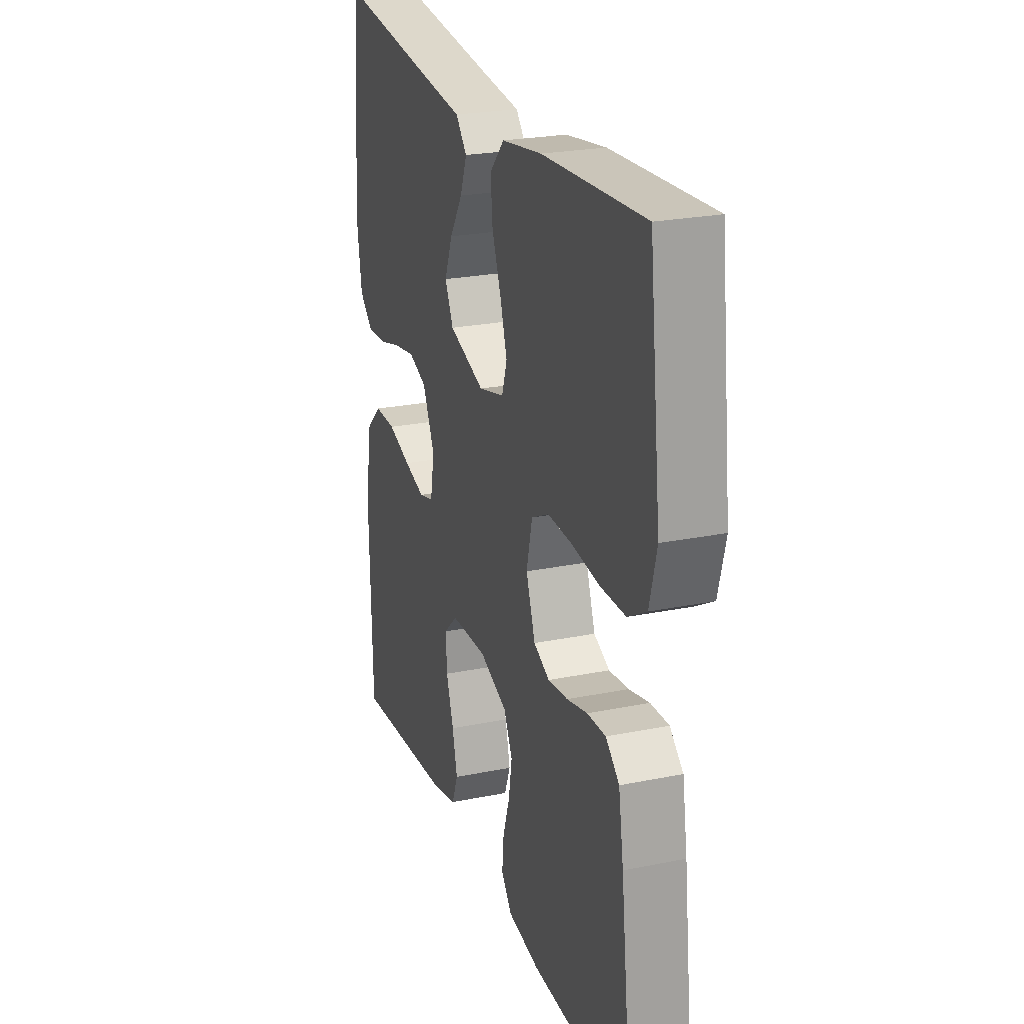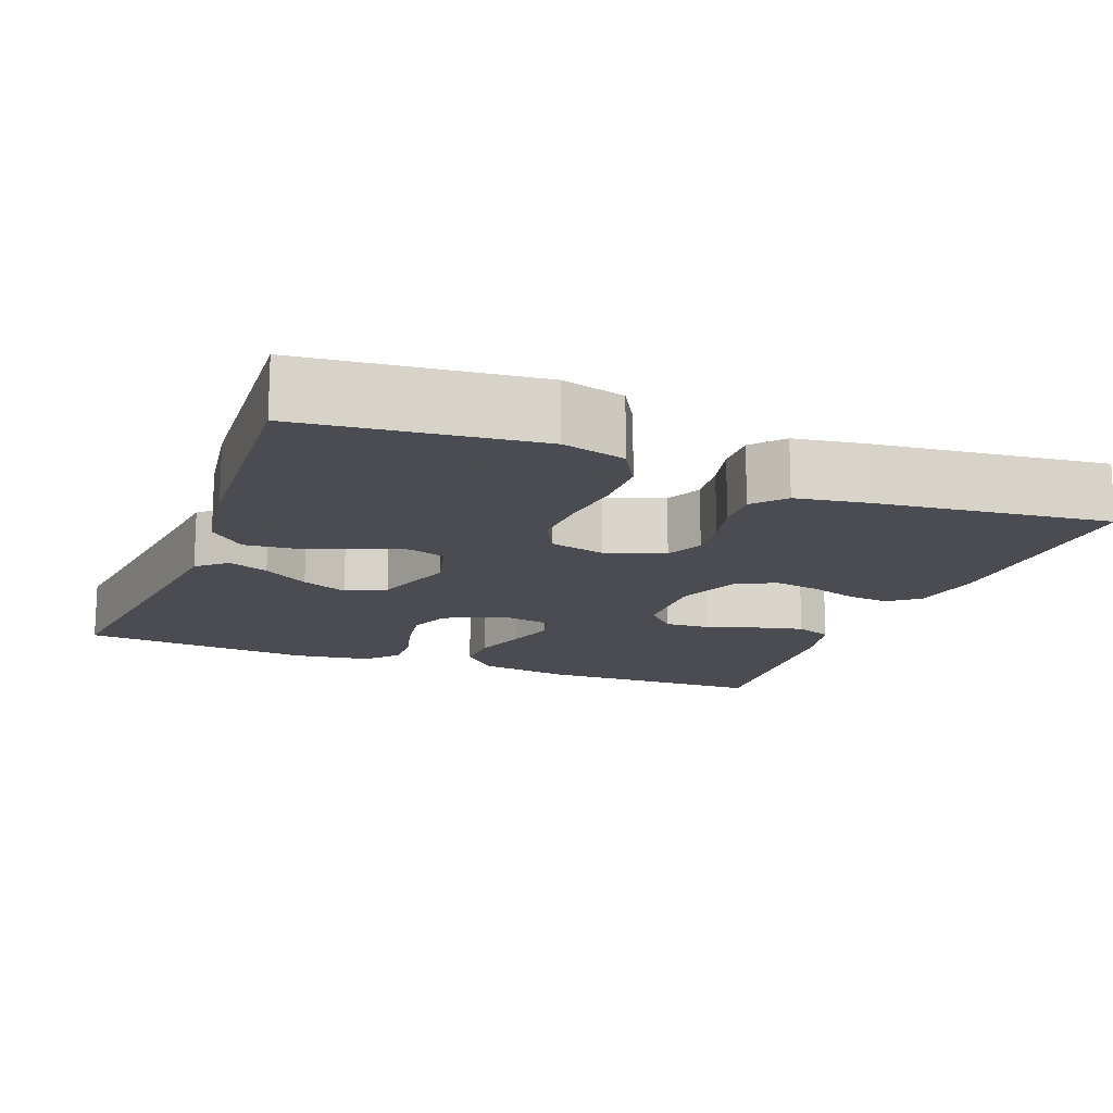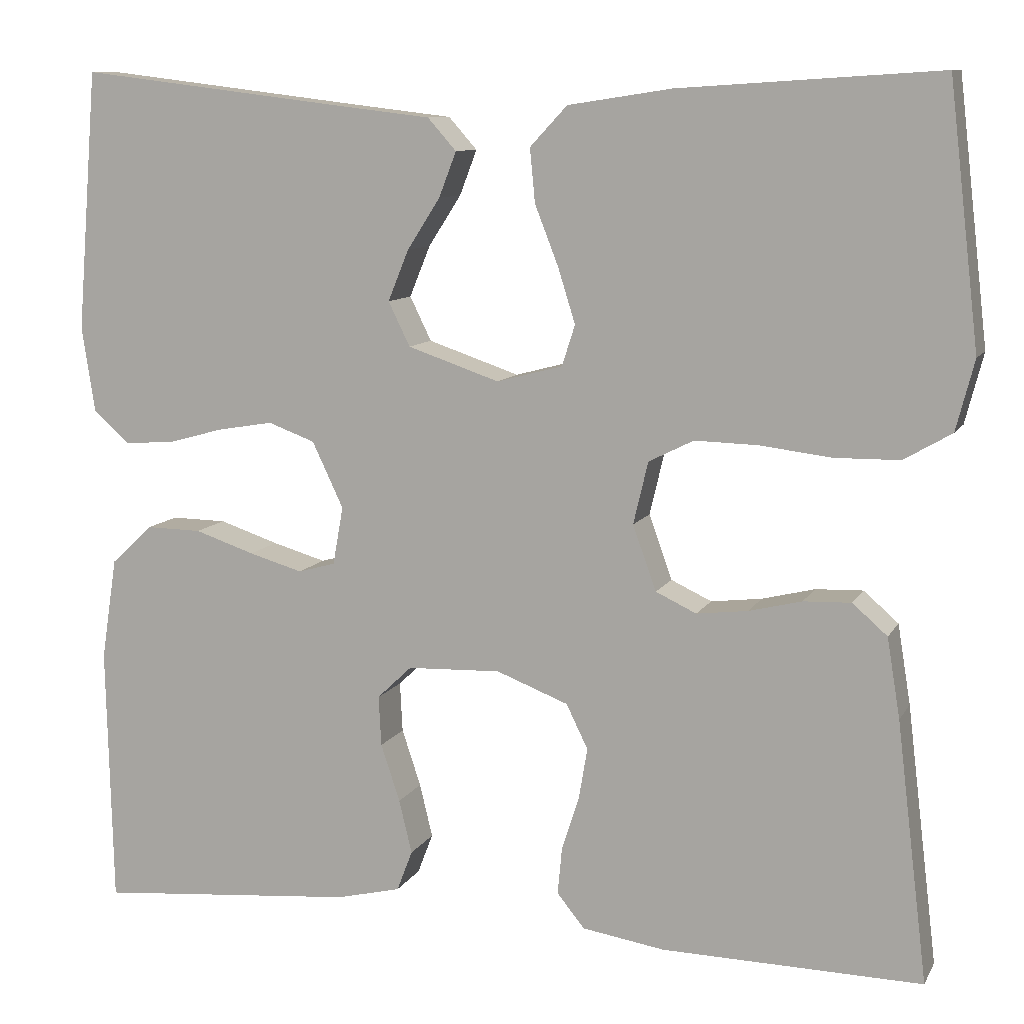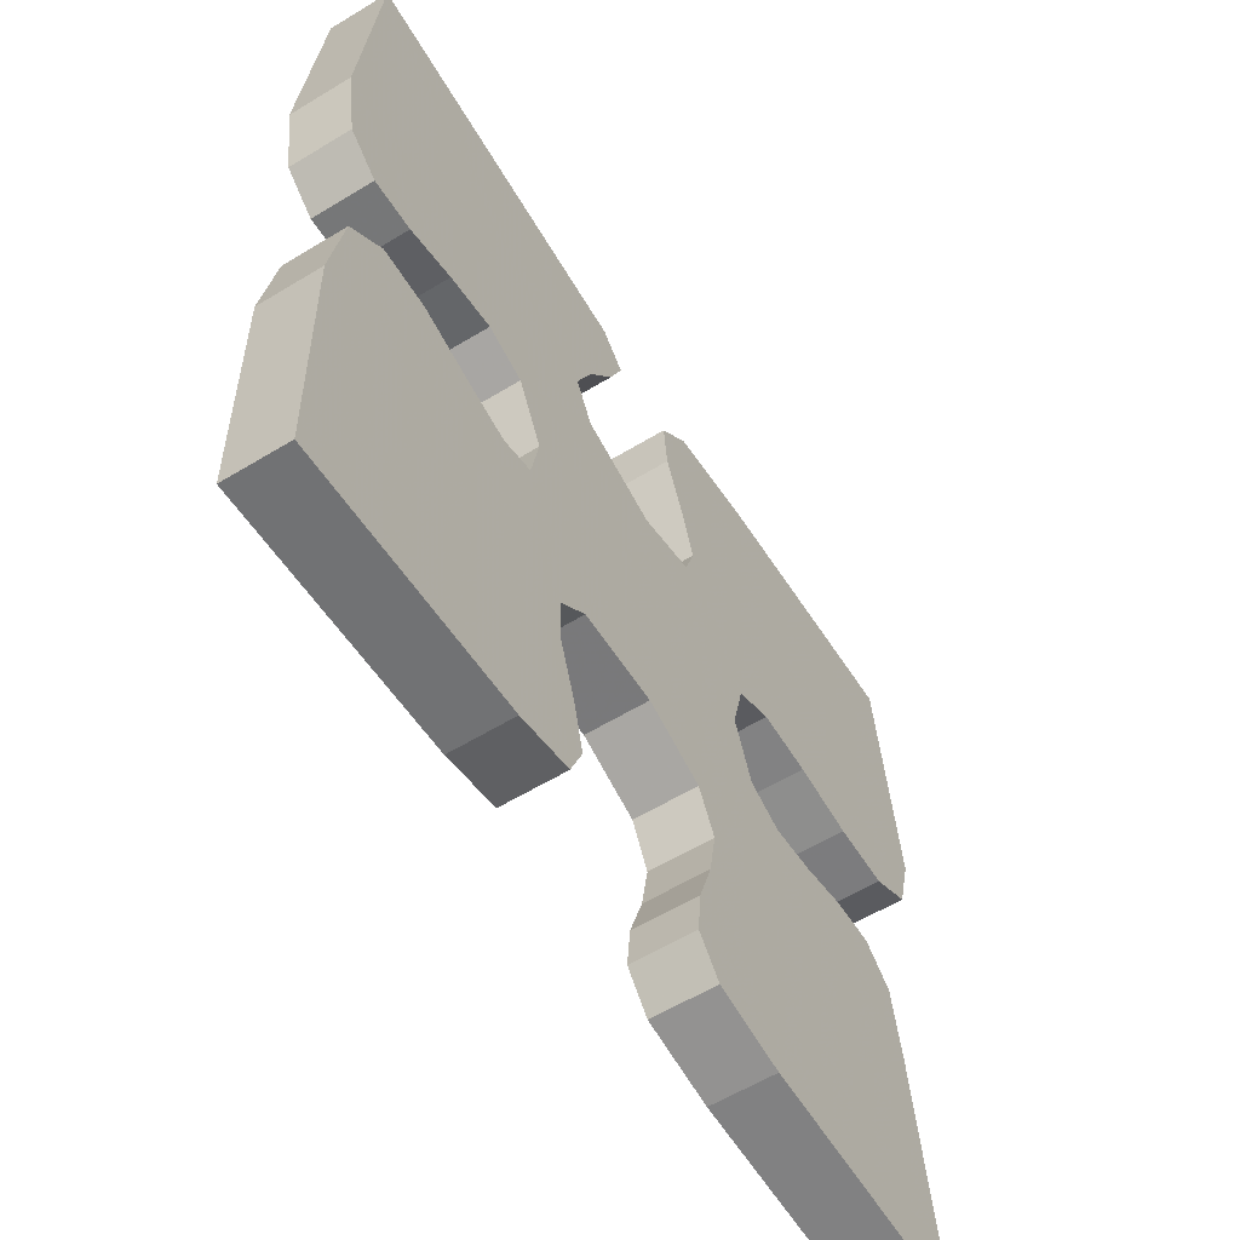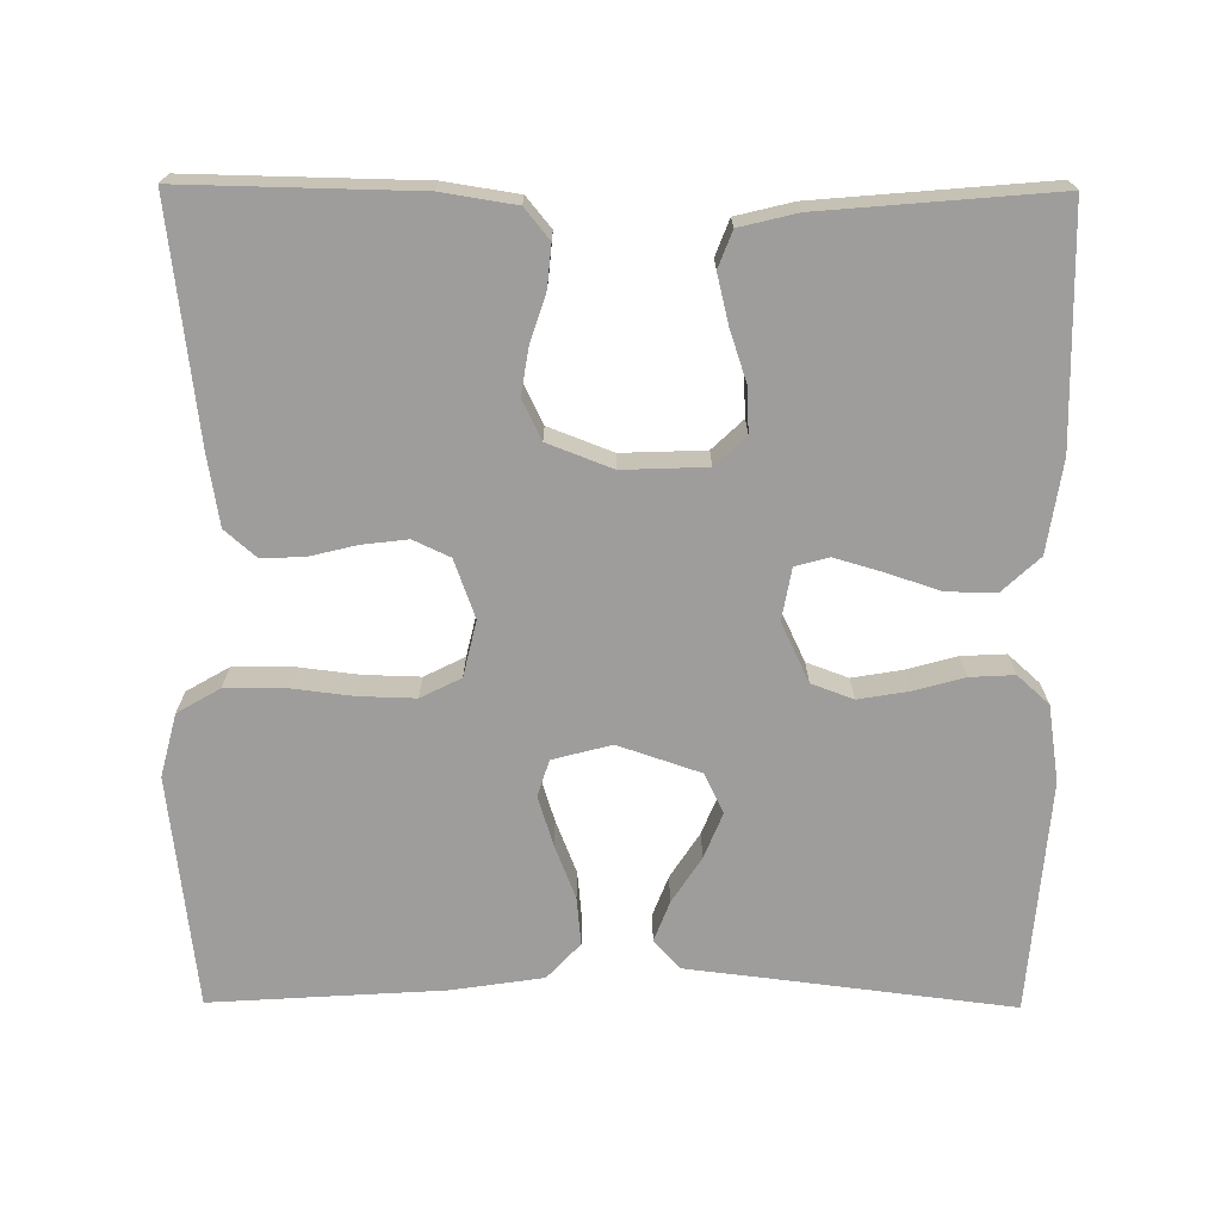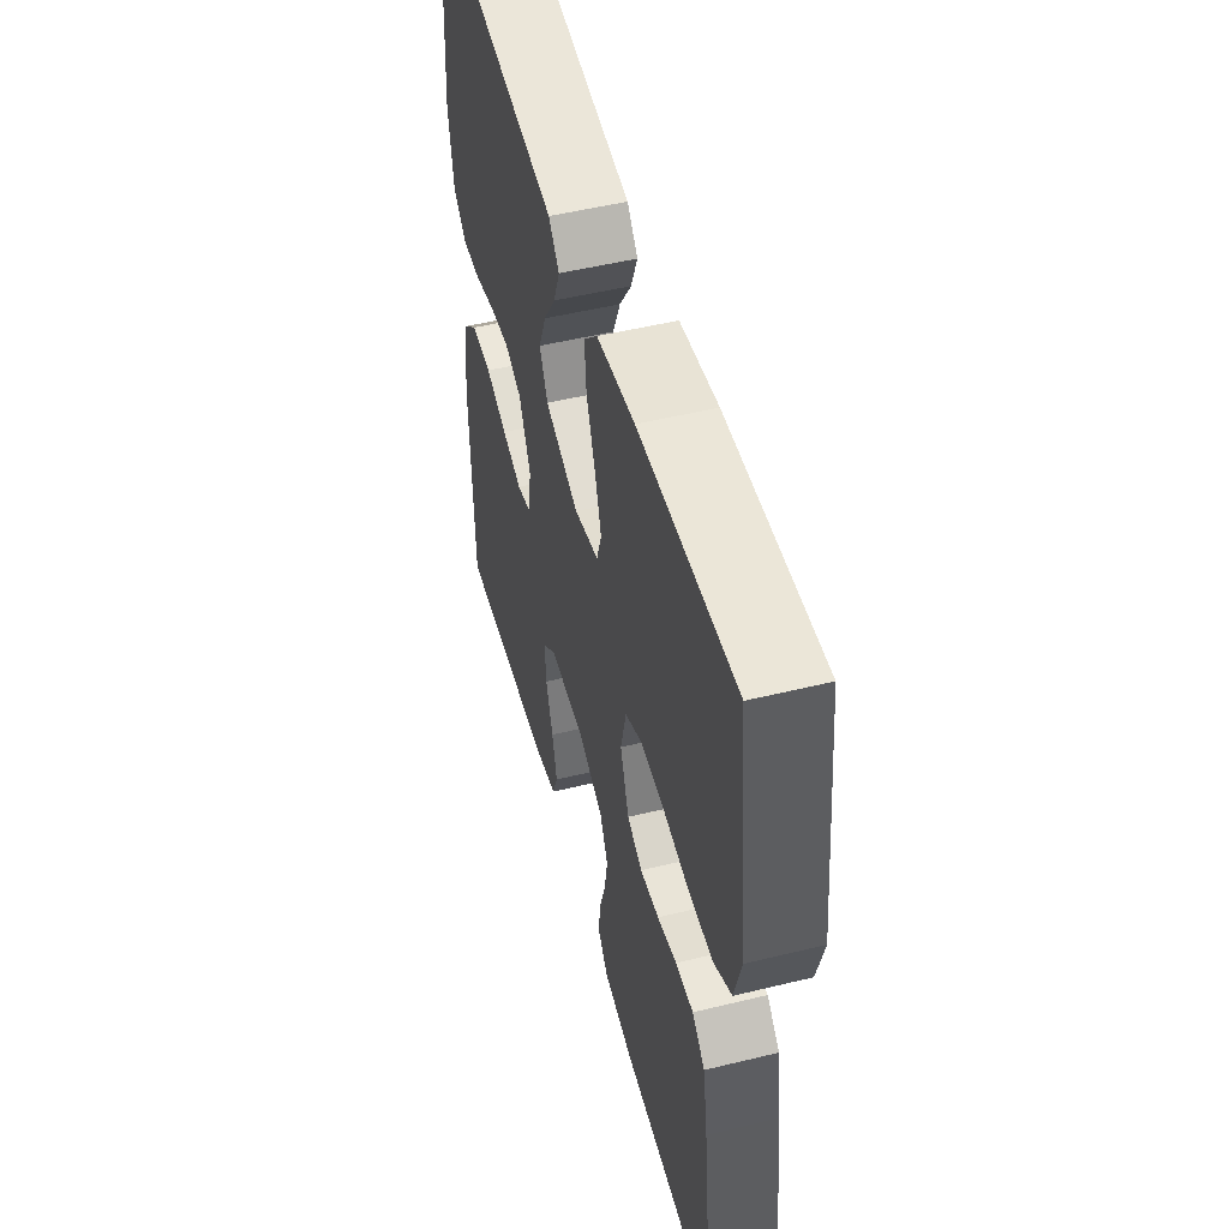
<metadata>
{"format":"obj","ext":"obj","renderer":"f3d","projection":"perspective","resolution":1024,"background":"white","views":[{"elev":24.3,"azim":71.4,"up":"+Z"},{"elev":-15.3,"azim":68.8,"up":"+Y"},{"elev":9.8,"azim":18.4,"up":"+Z"},{"elev":-59.5,"azim":-58.1,"up":"+Z"},{"elev":-70.5,"azim":179.6,"up":"+Y"},{"elev":50.9,"azim":75.1,"up":"+Z"}]}
</metadata>
<code>
v 0.5 0.07 -0.5
v 0.2 0.07 -0.494
v 0.105 0.07 -0.479
v 0.073 0.07 -0.44
v 0.078 0.07 -0.386
v 0.098 0.07 -0.324
v 0.108 0.07 -0.264
v 0.083 0.07 -0.213
v 0 0.07 -0.181
v -0.108 0.07 -0.185
v -0.148 0.07 -0.223
v -0.145 0.07 -0.281
v -0.123 0.07 -0.347
v -0.108 0.07 -0.409
v -0.126 0.07 -0.456
v -0.2 0.07 -0.474
v -0.5 0.07 -0.5
v -0.507 0.07 -0.2
v -0.489 0.07 -0.082
v -0.441 0.07 -0.037
v -0.377 0.07 -0.038
v -0.308 0.07 -0.061
v -0.246 0.07 -0.079
v -0.203 0.07 -0.067
v -0.191 0.07 0
v -0.227 0.07 0.076
v -0.281 0.07 0.096
v -0.346 0.07 0.085
v -0.411 0.07 0.067
v -0.468 0.07 0.064
v -0.509 0.07 0.101
v -0.524 0.07 0.2
v -0.5 0.07 0.5
v -0.2 0.07 0.463
v -0.082 0.07 0.449
v -0.049 0.07 0.412
v -0.069 0.07 0.36
v -0.107 0.07 0.301
v -0.131 0.07 0.242
v -0.106 0.07 0.191
v 0 0.07 0.155
v 0.076 0.07 0.175
v 0.091 0.07 0.222
v 0.071 0.07 0.286
v 0.044 0.07 0.355
v 0.038 0.07 0.417
v 0.081 0.07 0.463
v 0.2 0.07 0.481
v 0.5 0.07 0.5
v 0.535 0.07 0.2
v 0.514 0.07 0.119
v 0.459 0.07 0.087
v 0.384 0.07 0.086
v 0.302 0.07 0.096
v 0.229 0.07 0.098
v 0.177 0.07 0.072
v 0.16 0.07 0
v 0.187 0.07 -0.075
v 0.234 0.07 -0.097
v 0.293 0.07 -0.09
v 0.354 0.07 -0.075
v 0.409 0.07 -0.073
v 0.449 0.07 -0.108
v 0.464 0.07 -0.2
v 0.5 0 -0.5
v 0.2 0 -0.494
v 0.105 0 -0.479
v 0.073 0 -0.44
v 0.078 0 -0.386
v 0.098 0 -0.324
v 0.108 0 -0.264
v 0.083 0 -0.213
v 0 0 -0.181
v -0.108 0 -0.185
v -0.148 0 -0.223
v -0.145 0 -0.281
v -0.123 0 -0.347
v -0.108 0 -0.409
v -0.126 0 -0.456
v -0.2 0 -0.474
v -0.5 0 -0.5
v -0.507 0 -0.2
v -0.489 0 -0.082
v -0.441 0 -0.037
v -0.377 0 -0.038
v -0.308 0 -0.061
v -0.246 0 -0.079
v -0.203 0 -0.067
v -0.191 0 0
v -0.227 0 0.076
v -0.281 0 0.096
v -0.346 0 0.085
v -0.411 0 0.067
v -0.468 0 0.064
v -0.509 0 0.101
v -0.524 0 0.2
v -0.5 0 0.5
v -0.2 0 0.463
v -0.082 0 0.449
v -0.049 0 0.412
v -0.069 0 0.36
v -0.107 0 0.301
v -0.131 0 0.242
v -0.106 0 0.191
v 0 0 0.155
v 0.076 0 0.175
v 0.091 0 0.222
v 0.071 0 0.286
v 0.044 0 0.355
v 0.038 0 0.417
v 0.081 0 0.463
v 0.2 0 0.481
v 0.5 0 0.5
v 0.535 0 0.2
v 0.514 0 0.119
v 0.459 0 0.087
v 0.384 0 0.086
v 0.302 0 0.096
v 0.229 0 0.098
v 0.177 0 0.072
v 0.16 0 0
v 0.187 0 -0.075
v 0.234 0 -0.097
v 0.293 0 -0.09
v 0.354 0 -0.075
v 0.409 0 -0.073
v 0.449 0 -0.108
v 0.464 0 -0.2
f 60 61 62 63
f 59 60 63 64
f 51 52 53 54
f 51 54 55
f 50 51 55
f 49 50 55
f 48 49 55 56
f 44 45 46 47
f 43 44 47 48
f 42 43 48 56
f 35 36 37 38
f 34 35 38 39
f 33 34 39
f 32 33 39 40
f 28 29 30 31
f 27 28 31 32
f 26 27 32 40
f 19 20 21 22
f 19 22 23
f 18 19 23
f 17 18 23 24
f 15 16 17 24
f 12 13 14 15
f 3 4 5 6
f 3 6 7
f 2 3 7
f 59 64 1 2
f 58 59 2 7
f 57 58 7 8
f 41 42 56 57
f 41 57 8 9
f 25 26 40 41
f 25 41 9 10
f 12 15 24 25
f 11 12 25
f 10 11 25
f 127 126 125 124
f 128 127 124 123
f 118 117 116 115
f 119 118 115
f 119 115 114
f 119 114 113
f 120 119 113 112
f 111 110 109 108
f 112 111 108 107
f 120 112 107 106
f 102 101 100 99
f 103 102 99 98
f 103 98 97
f 104 103 97 96
f 95 94 93 92
f 96 95 92 91
f 104 96 91 90
f 86 85 84 83
f 87 86 83
f 87 83 82
f 88 87 82 81
f 88 81 80 79
f 79 78 77 76
f 70 69 68 67
f 71 70 67
f 71 67 66
f 66 65 128 123
f 71 66 123 122
f 72 71 122 121
f 121 120 106 105
f 73 72 121 105
f 105 104 90 89
f 74 73 105 89
f 89 88 79 76
f 89 76 75
f 89 75 74
f 1 65 66 2
f 2 66 67 3
f 3 67 68 4
f 4 68 69 5
f 5 69 70 6
f 6 70 71 7
f 7 71 72 8
f 8 72 73 9
f 9 73 74 10
f 10 74 75 11
f 11 75 76 12
f 12 76 77 13
f 13 77 78 14
f 14 78 79 15
f 15 79 80 16
f 16 80 81 17
f 17 81 82 18
f 18 82 83 19
f 19 83 84 20
f 20 84 85 21
f 21 85 86 22
f 22 86 87 23
f 23 87 88 24
f 24 88 89 25
f 25 89 90 26
f 26 90 91 27
f 27 91 92 28
f 28 92 93 29
f 29 93 94 30
f 30 94 95 31
f 31 95 96 32
f 32 96 97 33
f 33 97 98 34
f 34 98 99 35
f 35 99 100 36
f 36 100 101 37
f 37 101 102 38
f 38 102 103 39
f 39 103 104 40
f 40 104 105 41
f 41 105 106 42
f 42 106 107 43
f 43 107 108 44
f 44 108 109 45
f 45 109 110 46
f 46 110 111 47
f 47 111 112 48
f 48 112 113 49
f 49 113 114 50
f 50 114 115 51
f 51 115 116 52
f 52 116 117 53
f 53 117 118 54
f 54 118 119 55
f 55 119 120 56
f 56 120 121 57
f 57 121 122 58
f 58 122 123 59
f 59 123 124 60
f 60 124 125 61
f 61 125 126 62
f 62 126 127 63
f 63 127 128 64
f 64 128 65 1

</code>
